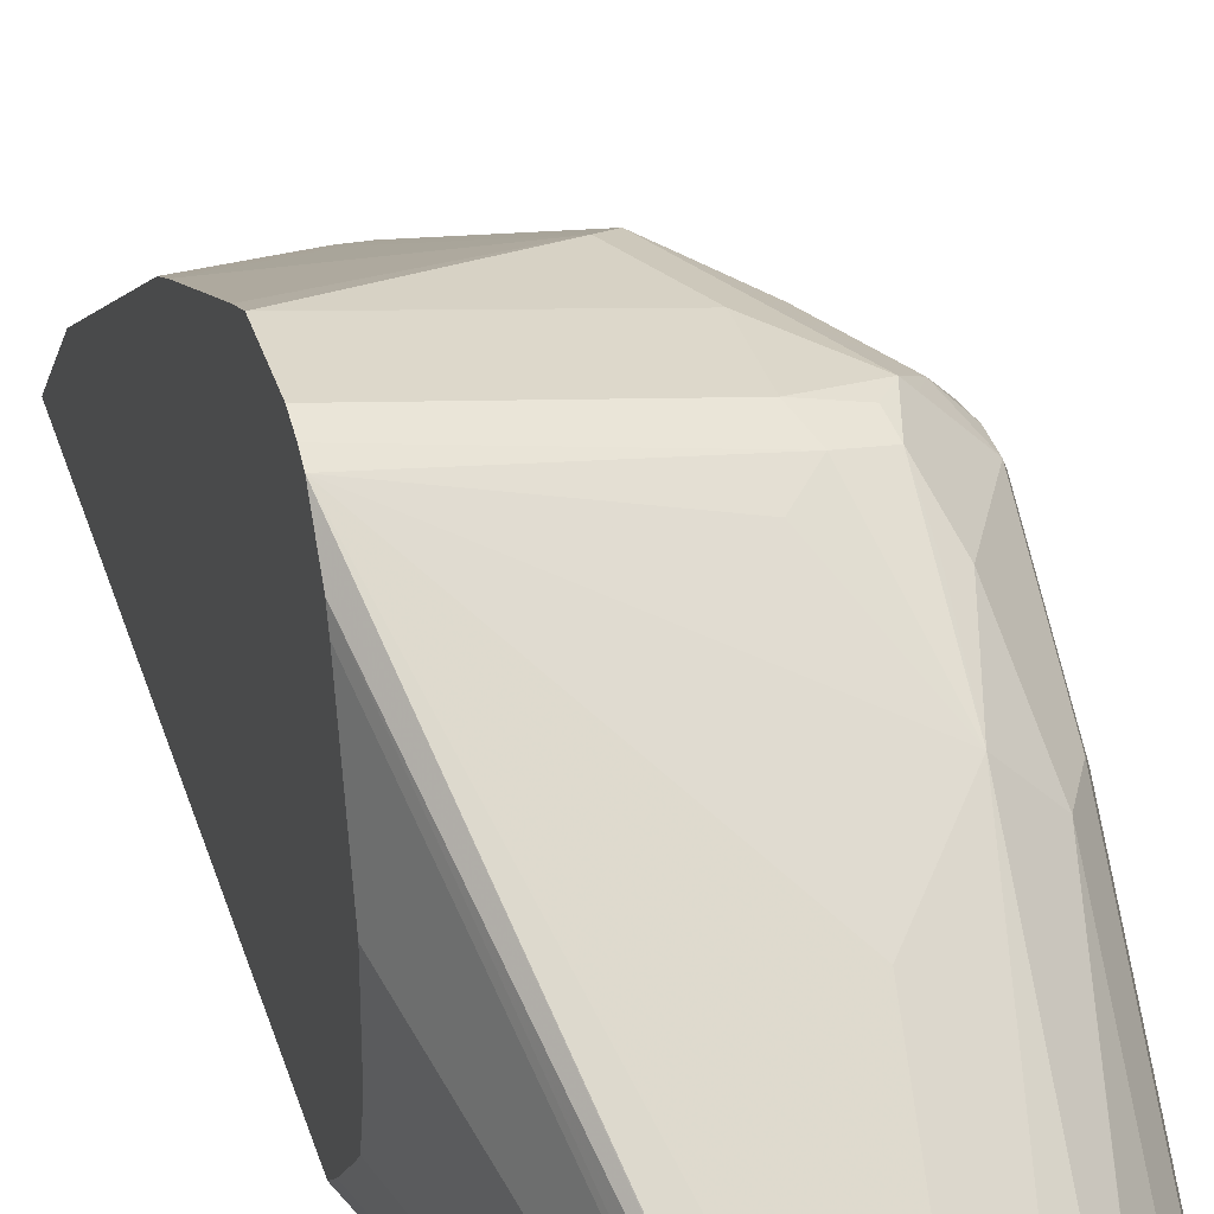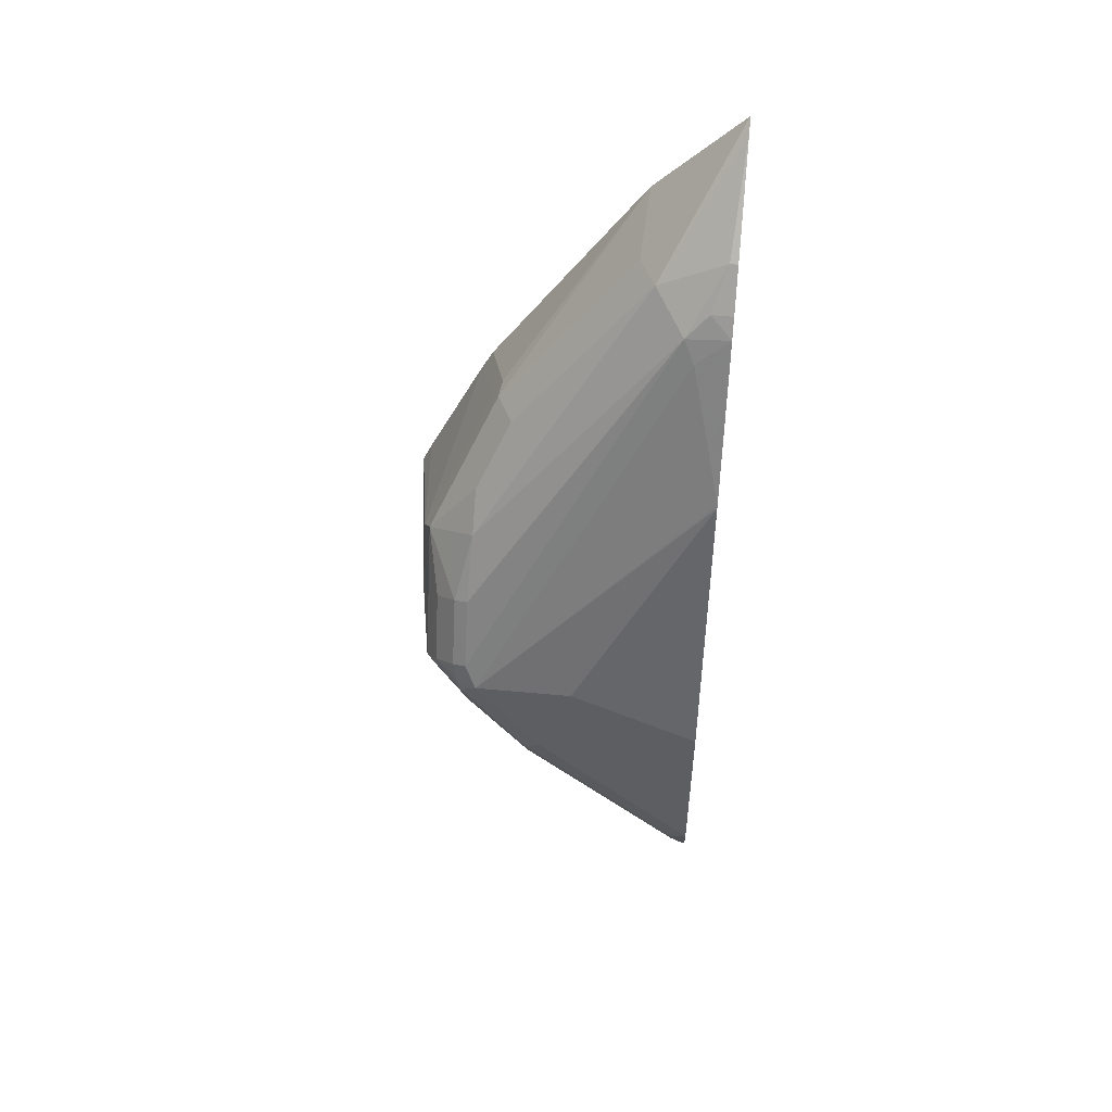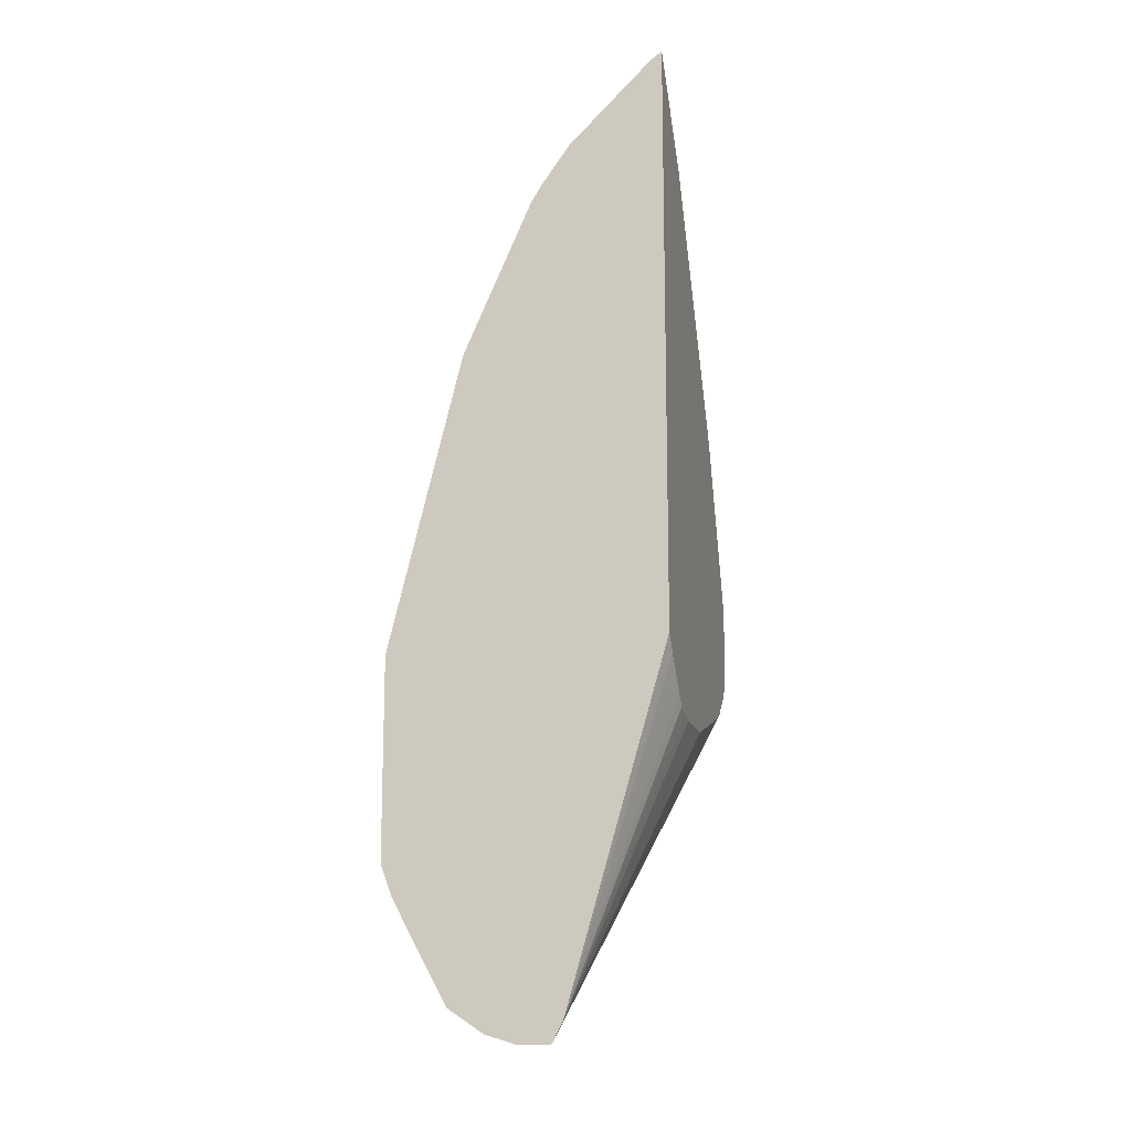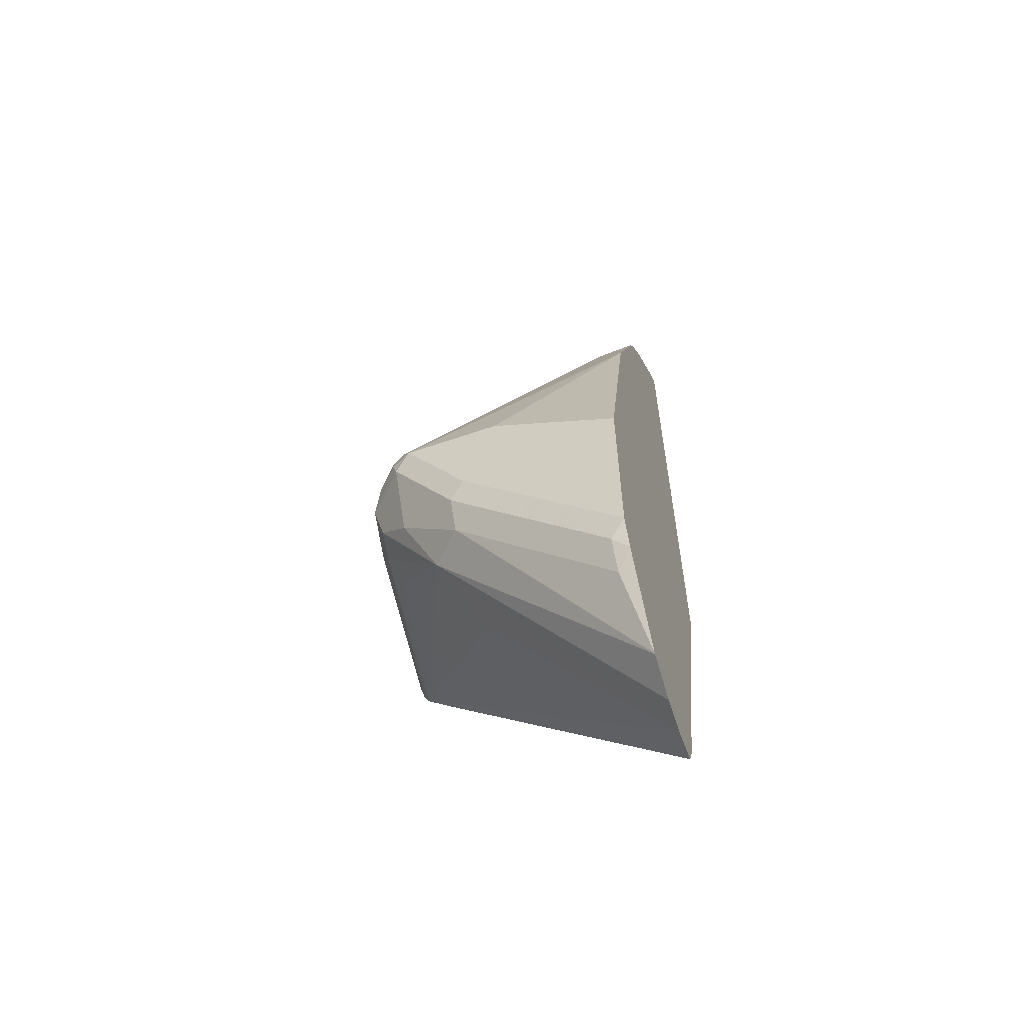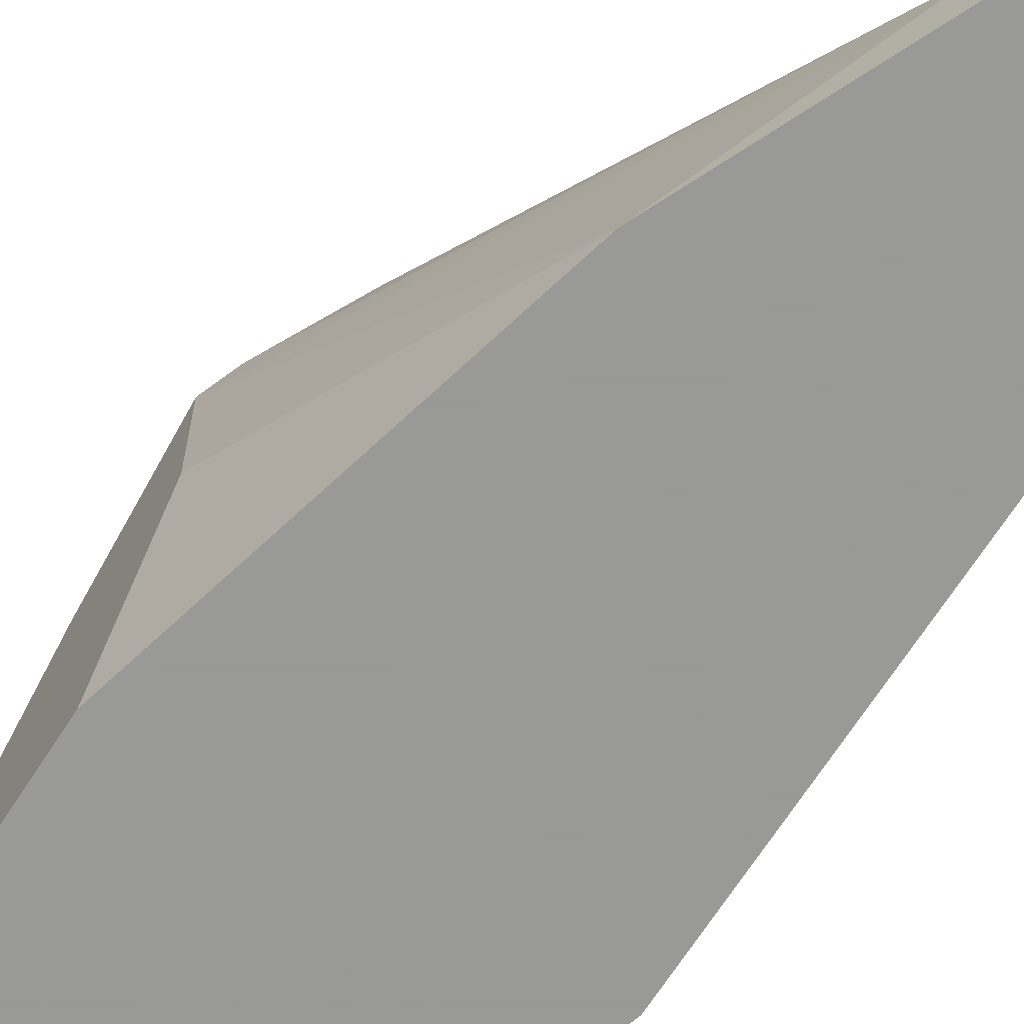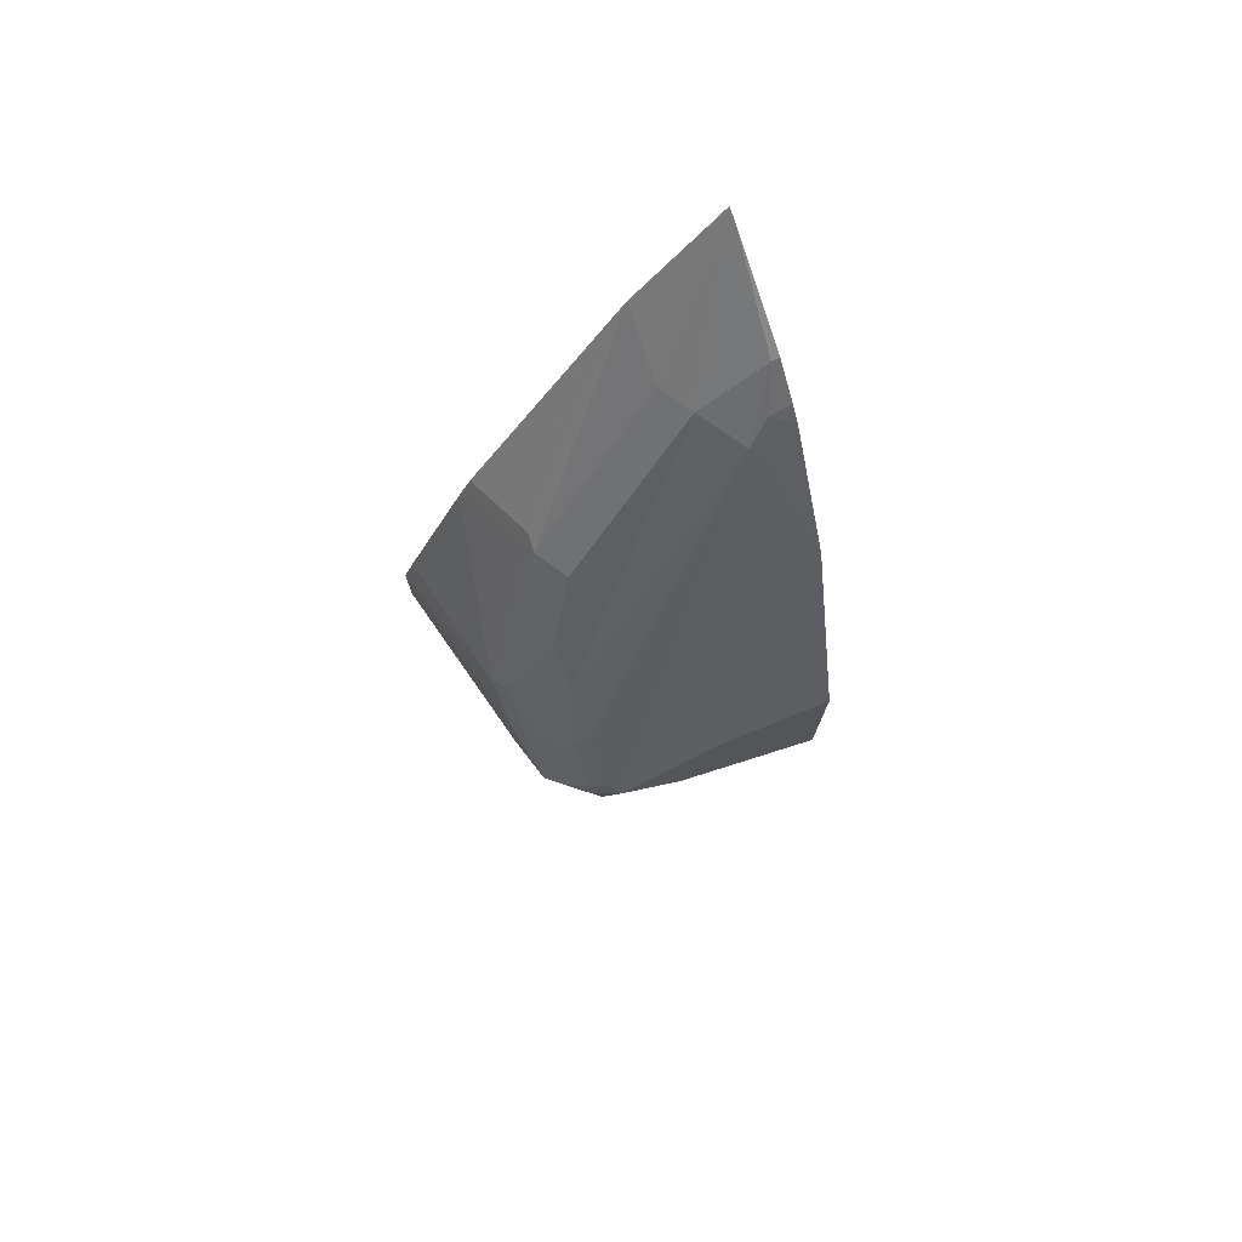
<metadata>
{"format":"obj","ext":"obj","renderer":"f3d","projection":"perspective","resolution":1024,"background":"white","views":[{"elev":32.8,"azim":164.7,"up":"+Y"},{"elev":52.0,"azim":-84.3,"up":"+Z"},{"elev":-14.3,"azim":13.7,"up":"+Z"},{"elev":-59.1,"azim":-70.3,"up":"+Z"},{"elev":-68.8,"azim":-32.9,"up":"+Y"},{"elev":75.6,"azim":-116.9,"up":"+Z"}]}
</metadata>
<code>
v -0.09311 0.3378 -0.2216
v -0.09311 0.3346 -0.2327
v -0.2015 0.3224 -0.2216
v -0.09311 0.3378 -0.1813
v -0.09311 0.3312 -0.2396
v -0.2082 0.3157 -0.2351
v -0.2242 0.3174 -0.2216
v -0.2317 0.3174 -0.2116
v -0.2015 0.3224 -0.1813
v -0.1813 0.3224 -0.1411
v -0.09311 0.3315 -0.1665
v -0.1948 0.309 -0.2485
v -0.09311 0.3108 -0.2558
v -0.161 0.1412 -0.4626
v -0.1616 0.1412 -0.4631
v -0.1817 0.1412 -0.4631
v -0.1948 0.2485 -0.3291
v -0.2267 0.272 -0.2922
v -0.2267 0.3123 -0.2317
v -0.2368 0.3123 -0.2116
v -0.2418 0.3098 -0.2015
v -0.2116 0.3174 -0.1712
v -0.1914 0.3174 -0.131
v -0.1612 0.2888 -0.0739
v -0.1411 0.2821 -0.06045
v -0.09311 0.2954 -0.08832
v -0.09311 0.3023 -0.2592
v -0.1547 0.1412 -0.4499
v -0.1999 0.1412 -0.4575
v -0.2215 0.1412 -0.4432
v -0.2468 0.2519 -0.2922
v -0.2368 0.2922 -0.2518
v -0.2284 0.2955 -0.2552
v -0.2569 0.2922 -0.2116
v -0.2552 0.2955 -0.2015
v -0.2519 0.2972 -0.1914
v -0.2317 0.2972 -0.1512
v -0.2216 0.3098 -0.1613
v -0.2015 0.3023 -0.1209
v -0.1914 0.2871 -0.09069
v -0.1713 0.2972 -0.09069
v -0.1511 0.2771 -0.05041
v -0.09311 0.2878 -0.07297
v -0.1411 0.2754 -0.04707
v -0.09311 0.238 -0.2783
v -0.09311 0.1977 -0.2783
v -0.09311 0.188 -0.2761
v -0.09311 0.1769 -0.2732
v -0.09311 0.1703 -0.2672
v -0.09311 0.1598 -0.2567
v -0.09311 0.1502 -0.2471
v -0.09311 0.1412 -0.2366
v -0.2218 0.1412 -0.4428
v -0.2468 0.2318 -0.3123
v -0.2569 0.2519 -0.272
v -0.2494 0.2821 -0.2418
v -0.262 0.2821 -0.2015
v -0.2552 0.2888 -0.188
v -0.2351 0.2888 -0.1478
v -0.2116 0.2871 -0.1109
v -0.1511 0.1864 0.05033
v -0.1713 0.267 -0.05041
v -0.131 0.1965 0.05033
v -0.09311 0.1935 0.07168
v -0.09311 0.1959 0.0681
v -0.09311 0.1412 0.1263
v -0.2543 0.1412 -0.383
v -0.2468 0.1512 -0.3929
v -0.2569 0.2318 -0.2922
v -0.262 0.2418 -0.2619
v -0.262 0.2217 -0.2015
v -0.2171 0.1412 -0.06045
v -0.2164 0.1412 -0.05849
v -0.1813 0.1612 0.0201
v -0.1747 0.1679 0.03354
v -0.1511 0.1461 0.07052
v -0.1003 0.1412 0.1209
v -0.2544 0.1412 -0.3826
v -0.2569 0.1512 -0.3728
v -0.262 0.1814 -0.3224
v -0.262 0.2217 -0.2821
v -0.262 0.1814 -0.2216
v -0.262 0.1412 -0.2418
v -0.1751 0.1412 0.03539
v -0.1679 0.1545 0.04698
v -0.1511 0.1412 0.07052
v -0.2619 0.1412 -0.3629
v -0.262 0.1412 -0.3224
v -0.1679 0.1412 0.04698
f 34 57 35
f 36 58 37
f 34 56 55
f 34 55 70
f 34 70 57
f 32 56 34
f 35 57 58
f 35 58 36
f 37 59 60
f 40 62 41
f 37 58 59
f 39 60 40
f 40 60 61
f 40 61 62
f 41 62 42
f 42 62 61
f 42 63 64
f 42 61 63
f 37 60 39
f 32 55 56
f 25 42 44
f 31 69 55
f 23 40 41
f 42 64 44
f 23 41 24
f 24 41 42
f 24 42 25
f 25 43 26
f 25 44 43
f 27 45 28
f 31 55 32
f 28 45 46
f 28 47 48
f 28 48 49
f 28 49 50
f 28 50 51
f 28 51 52
f 30 53 31
f 31 53 54
f 31 54 69
f 28 46 47
f 43 44 65
f 74 84 75
f 53 67 68
f 63 66 64
f 67 78 79
f 67 79 68
f 69 79 80
f 69 80 81
f 71 82 72
f 72 82 83
f 73 84 74
f 61 66 63
f 23 39 40
f 75 85 76
f 76 85 89
f 76 89 86
f 76 86 77
f 78 87 79
f 79 87 80
f 80 87 88
f 84 89 85
f 75 84 85
f 44 64 65
f 61 76 77
f 60 75 61
f 53 68 54
f 54 68 79
f 54 79 69
f 55 69 81
f 55 81 70
f 57 71 72
f 57 72 73
f 57 73 74
f 61 75 76
f 57 74 75
f 57 70 81
f 57 81 80
f 57 80 88
f 57 88 83
f 57 83 82
f 57 82 71
f 58 75 59
f 59 75 60
f 57 75 58
f 23 37 39
f 61 77 66
f 21 23 22
f 2 6 3
f 3 6 7
f 3 7 8
f 3 8 9
f 4 9 10
f 4 10 11
f 5 12 6
f 5 13 14
f 1 5 2
f 5 14 15
f 5 16 17
f 5 17 18
f 5 18 12
f 6 19 7
f 6 12 18
f 6 18 19
f 7 19 8
f 8 19 32
f 5 15 16
f 8 32 20
f 1 13 5
f 1 45 27
f 23 38 37
f 1 2 3
f 1 3 9
f 1 9 4
f 1 4 11
f 1 11 26
f 1 26 43
f 1 43 65
f 1 27 13
f 1 65 64
f 1 66 52
f 1 52 51
f 1 51 50
f 1 50 49
f 1 49 48
f 1 48 47
f 1 47 46
f 1 46 45
f 1 64 66
f 8 20 21
f 2 5 6
f 8 22 9
f 14 53 30
f 14 30 29
f 14 29 16
f 14 16 15
f 16 29 18
f 16 18 17
f 18 29 30
f 18 31 32
f 18 32 33
f 18 33 19
f 19 33 32
f 20 34 21
f 20 32 34
f 21 34 35
f 21 35 36
f 21 36 37
f 21 37 38
f 8 21 22
f 21 38 23
f 14 67 53
f 14 78 67
f 18 30 31
f 10 22 23
f 14 87 78
f 10 23 24
f 10 24 25
f 10 25 26
f 10 26 11
f 13 27 28
f 9 22 10
f 14 28 52
f 14 52 66
f 13 28 14
f 14 77 86
f 14 66 77
f 14 83 88
f 14 72 83
f 14 73 72
f 14 88 87
f 14 89 84
f 14 86 89
f 14 84 73

</code>
